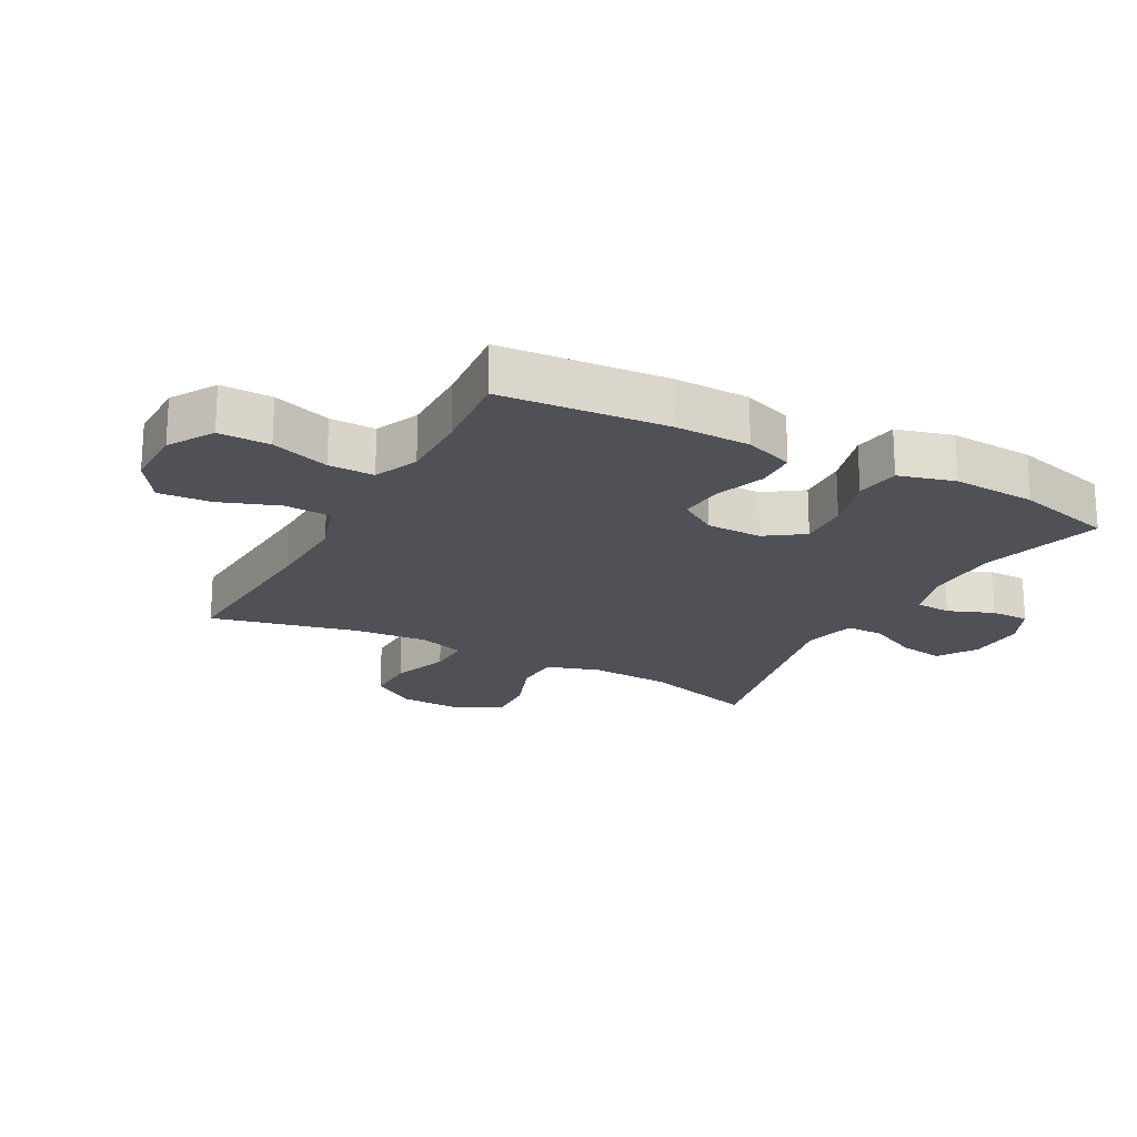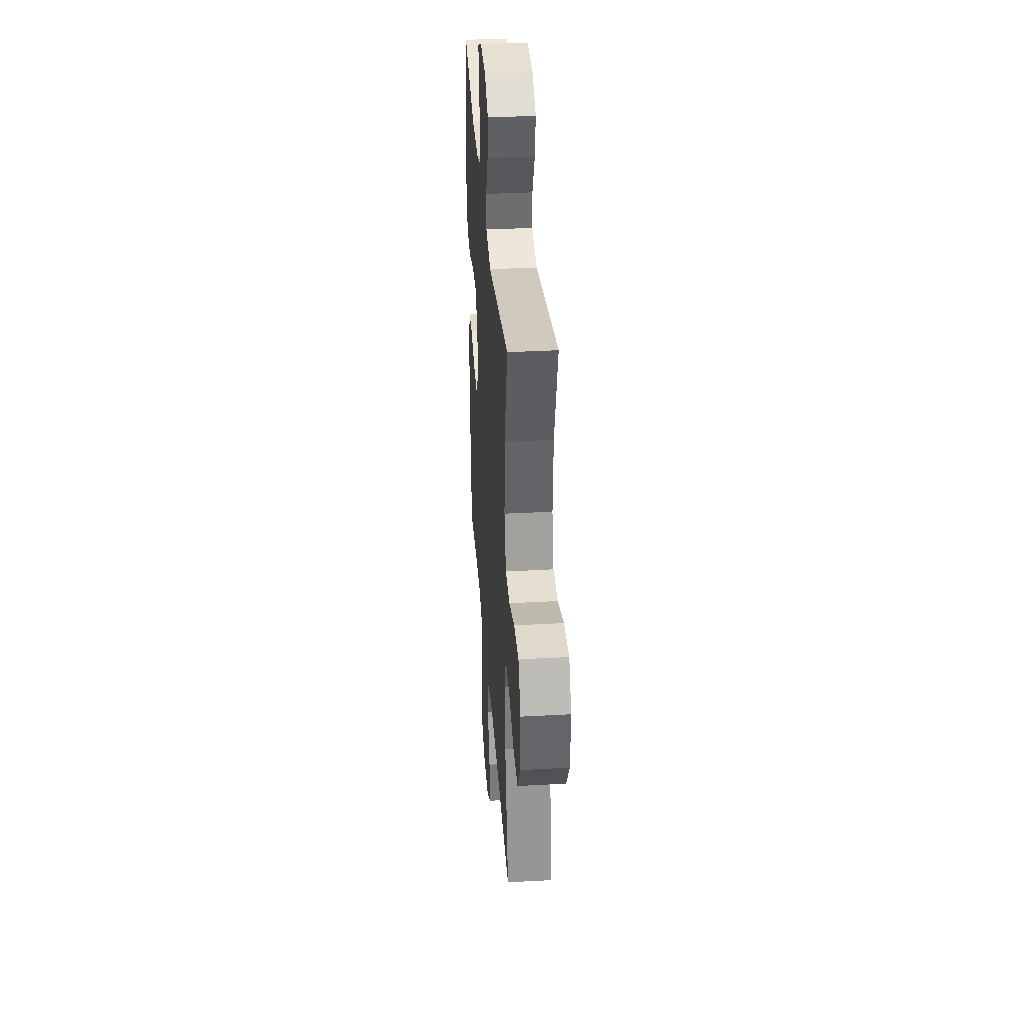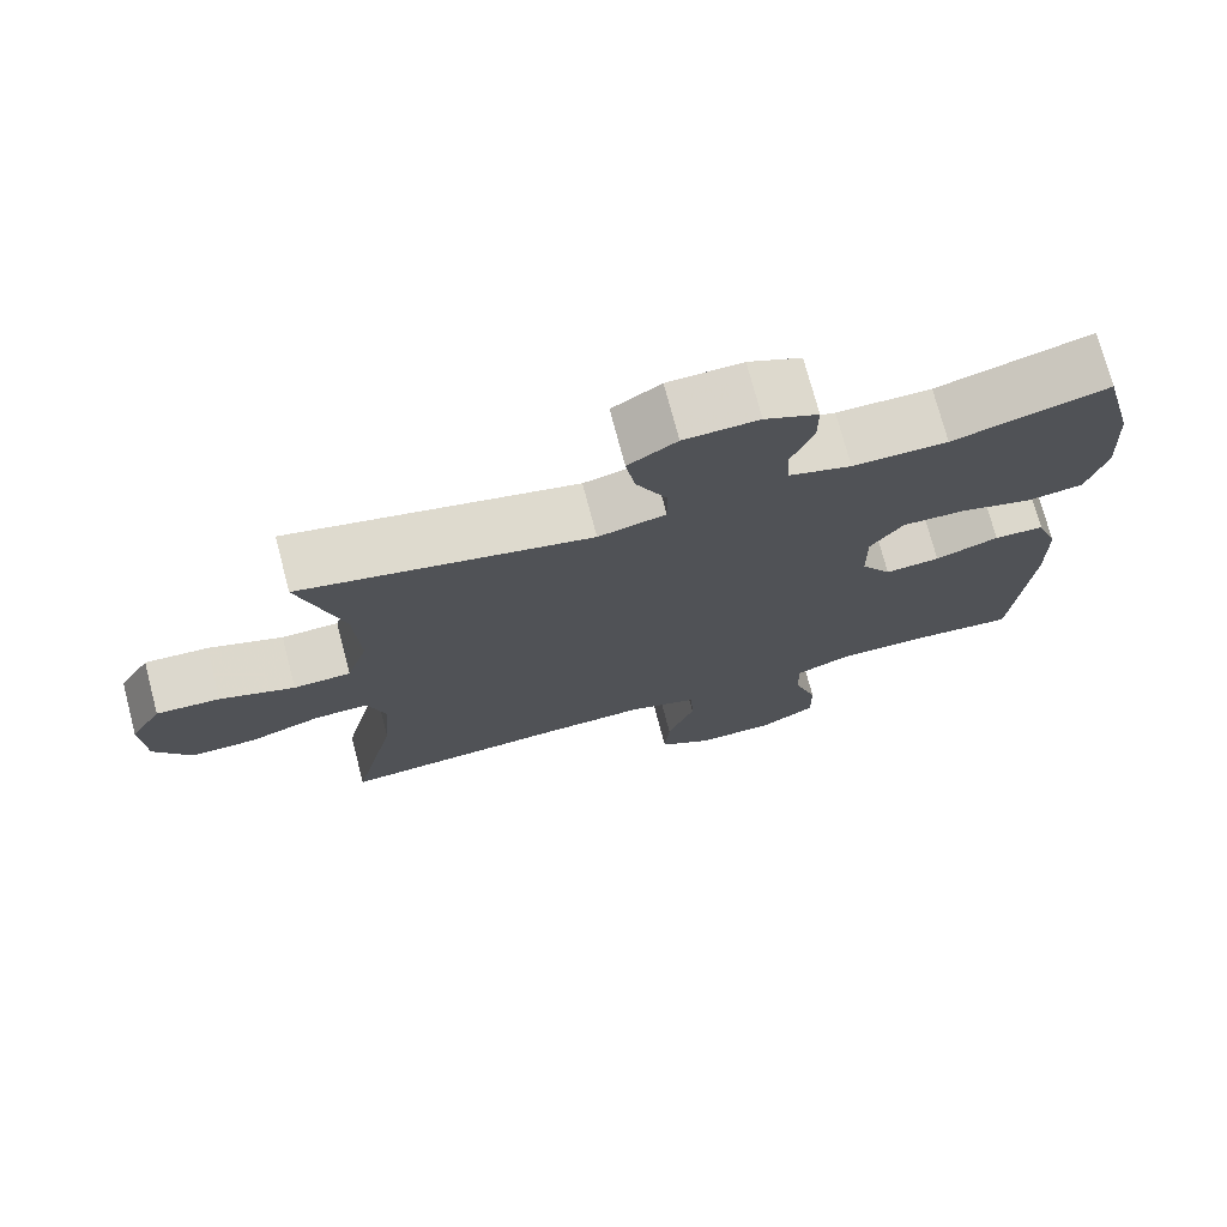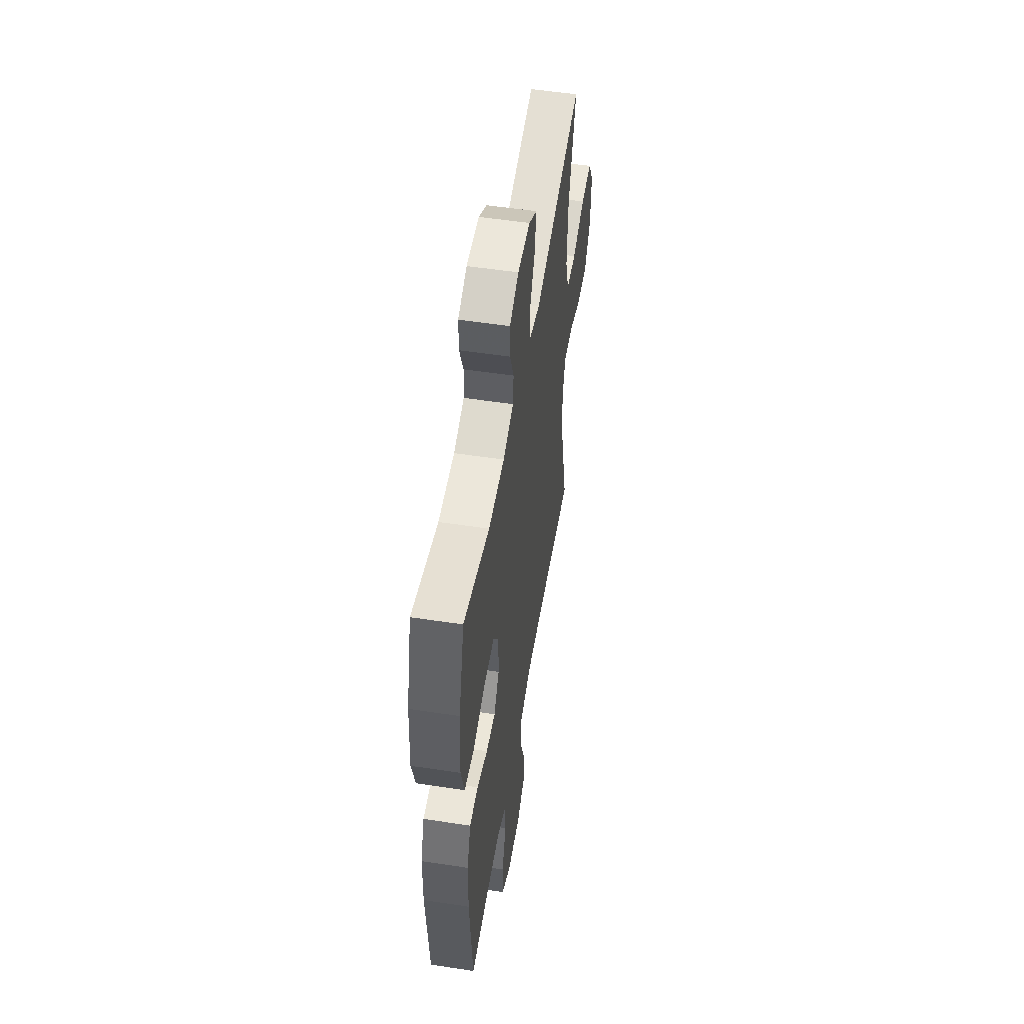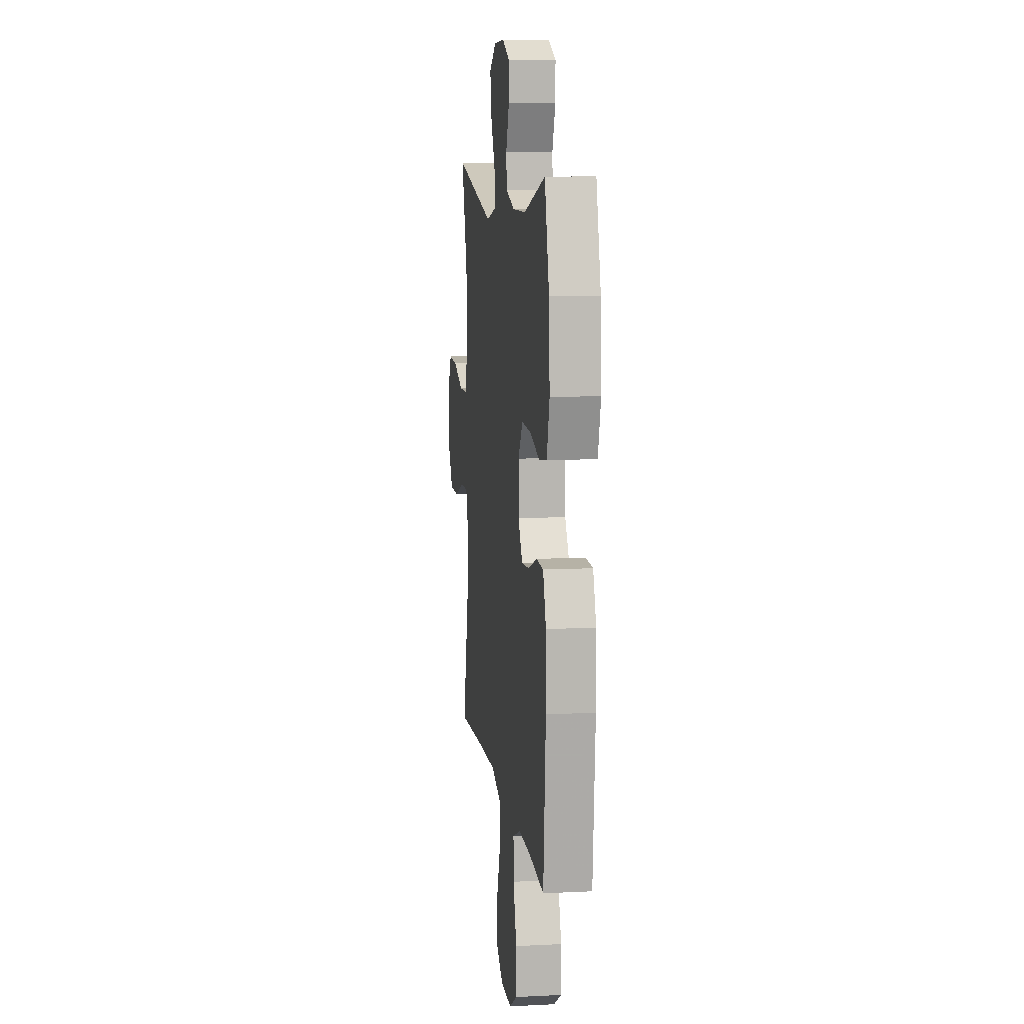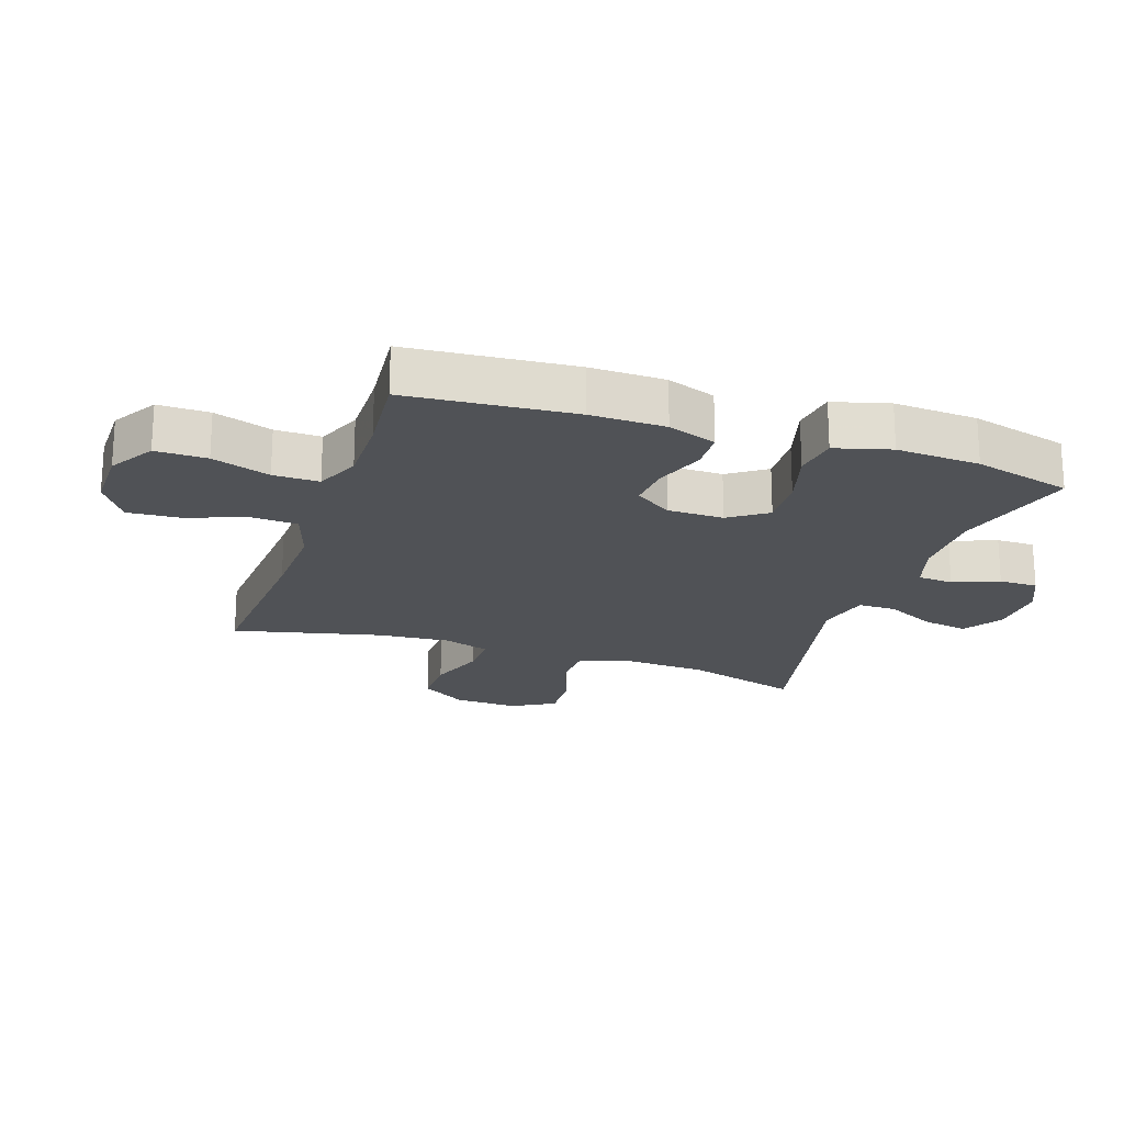
<metadata>
{"format":"obj","ext":"obj","renderer":"f3d","projection":"perspective","resolution":1024,"background":"white","views":[{"elev":-20.3,"azim":-118.5,"up":"+Y"},{"elev":35.9,"azim":85.9,"up":"+Z"},{"elev":73.9,"azim":165.3,"up":"+Z"},{"elev":53.0,"azim":-80.7,"up":"+Z"},{"elev":9.5,"azim":-97.5,"up":"+Z"},{"elev":-20.7,"azim":-108.8,"up":"+Y"}]}
</metadata>
<code>
v 0.5 0.07 0.5
v 0.445 0.07 0.316
v 0.438 0.07 0.185
v 0.465 0.07 0.1
v 0.538 0.07 0.098
v 0.633 0.07 0.133
v 0.714 0.07 0.138
v 0.754 0.07 0.069
v 0.749 0.07 -0.034
v 0.702 0.07 -0.107
v 0.619 0.07 -0.107
v 0.527 0.07 -0.075
v 0.458 0.07 -0.074
v 0.434 0.07 -0.148
v 0.444 0.07 -0.265
v 0.5 0.07 -0.5
v 0.216 0.07 -0.483
v 0.079 0.07 -0.479
v -0.01 0.07 -0.508
v -0.014 0.07 -0.582
v 0.021 0.07 -0.678
v 0.027 0.07 -0.761
v -0.041 0.07 -0.806
v -0.142 0.07 -0.806
v -0.214 0.07 -0.763
v -0.213 0.07 -0.681
v -0.182 0.07 -0.588
v -0.181 0.07 -0.515
v -0.252 0.07 -0.485
v -0.365 0.07 -0.487
v -0.5 0.07 -0.5
v -0.522 0.07 -0.235
v -0.52 0.07 -0.115
v -0.492 0.07 -0.037
v -0.428 0.07 -0.034
v -0.347 0.07 -0.063
v -0.277 0.07 -0.068
v -0.238 0.07 -0.008
v -0.237 0.07 0.081
v -0.279 0.07 0.141
v -0.36 0.07 0.137
v -0.453 0.07 0.11
v -0.524 0.07 0.12
v -0.549 0.07 0.209
v -0.541 0.07 0.343
v -0.5 0.07 0.5
v -0.303 0.07 0.445
v -0.182 0.07 0.445
v -0.102 0.07 0.47
v -0.098 0.07 0.527
v -0.127 0.07 0.6
v -0.127 0.07 0.662
v -0.059 0.07 0.694
v 0.036 0.07 0.691
v 0.098 0.07 0.651
v 0.086 0.07 0.579
v 0.046 0.07 0.498
v 0.046 0.07 0.437
v 0.132 0.07 0.417
v 0.5 0 0.5
v 0.445 0 0.316
v 0.438 0 0.185
v 0.465 0 0.1
v 0.538 0 0.098
v 0.633 0 0.133
v 0.714 0 0.138
v 0.754 0 0.069
v 0.749 0 -0.034
v 0.702 0 -0.107
v 0.619 0 -0.107
v 0.527 0 -0.075
v 0.458 0 -0.074
v 0.434 0 -0.148
v 0.444 0 -0.265
v 0.5 0 -0.5
v 0.216 0 -0.483
v 0.079 0 -0.479
v -0.01 0 -0.508
v -0.014 0 -0.582
v 0.021 0 -0.678
v 0.027 0 -0.761
v -0.041 0 -0.806
v -0.142 0 -0.806
v -0.214 0 -0.763
v -0.213 0 -0.681
v -0.182 0 -0.588
v -0.181 0 -0.515
v -0.252 0 -0.485
v -0.365 0 -0.487
v -0.5 0 -0.5
v -0.522 0 -0.235
v -0.52 0 -0.115
v -0.492 0 -0.037
v -0.428 0 -0.034
v -0.347 0 -0.063
v -0.277 0 -0.068
v -0.238 0 -0.008
v -0.237 0 0.081
v -0.279 0 0.141
v -0.36 0 0.137
v -0.453 0 0.11
v -0.524 0 0.12
v -0.549 0 0.209
v -0.541 0 0.343
v -0.5 0 0.5
v -0.303 0 0.445
v -0.182 0 0.445
v -0.102 0 0.47
v -0.098 0 0.527
v -0.127 0 0.6
v -0.127 0 0.662
v -0.059 0 0.694
v 0.036 0 0.691
v 0.098 0 0.651
v 0.086 0 0.579
v 0.046 0 0.498
v 0.046 0 0.437
v 0.132 0 0.417
f 54 55 56 57
f 54 57 58
f 53 54 58
f 50 51 52 53
f 49 50 53 58
f 48 49 58 59
f 44 45 46 47
f 44 47 48 59
f 41 42 43 44
f 40 41 44 59
f 33 34 35 36
f 33 36 37
f 30 31 32 33
f 29 30 33 37
f 28 29 37 38
f 24 25 26 27
f 24 27 28
f 20 21 22 23
f 19 20 23 24
f 15 16 17
f 14 15 17 18
f 13 14 18 19
f 9 10 11 12
f 9 12 13
f 8 9 13
f 5 6 7 8
f 4 5 8 13
f 3 4 13 19
f 40 59 1 2
f 39 40 2 3
f 38 39 3 19
f 19 24 28 38
f 116 115 114 113
f 117 116 113
f 117 113 112
f 112 111 110 109
f 117 112 109 108
f 118 117 108 107
f 106 105 104 103
f 118 107 106 103
f 103 102 101 100
f 118 103 100 99
f 95 94 93 92
f 96 95 92
f 92 91 90 89
f 96 92 89 88
f 97 96 88 87
f 86 85 84 83
f 87 86 83
f 82 81 80 79
f 83 82 79 78
f 76 75 74
f 77 76 74 73
f 78 77 73 72
f 71 70 69 68
f 72 71 68
f 72 68 67
f 67 66 65 64
f 72 67 64 63
f 78 72 63 62
f 61 60 118 99
f 62 61 99 98
f 78 62 98 97
f 97 87 83 78
f 1 60 61 2
f 2 61 62 3
f 3 62 63 4
f 4 63 64 5
f 5 64 65 6
f 6 65 66 7
f 7 66 67 8
f 8 67 68 9
f 9 68 69 10
f 10 69 70 11
f 11 70 71 12
f 12 71 72 13
f 13 72 73 14
f 14 73 74 15
f 15 74 75 16
f 16 75 76 17
f 17 76 77 18
f 18 77 78 19
f 19 78 79 20
f 20 79 80 21
f 21 80 81 22
f 22 81 82 23
f 23 82 83 24
f 24 83 84 25
f 25 84 85 26
f 26 85 86 27
f 27 86 87 28
f 28 87 88 29
f 29 88 89 30
f 30 89 90 31
f 31 90 91 32
f 32 91 92 33
f 33 92 93 34
f 34 93 94 35
f 35 94 95 36
f 36 95 96 37
f 37 96 97 38
f 38 97 98 39
f 39 98 99 40
f 40 99 100 41
f 41 100 101 42
f 42 101 102 43
f 43 102 103 44
f 44 103 104 45
f 45 104 105 46
f 46 105 106 47
f 47 106 107 48
f 48 107 108 49
f 49 108 109 50
f 50 109 110 51
f 51 110 111 52
f 52 111 112 53
f 53 112 113 54
f 54 113 114 55
f 55 114 115 56
f 56 115 116 57
f 57 116 117 58
f 58 117 118 59
f 59 118 60 1

</code>
